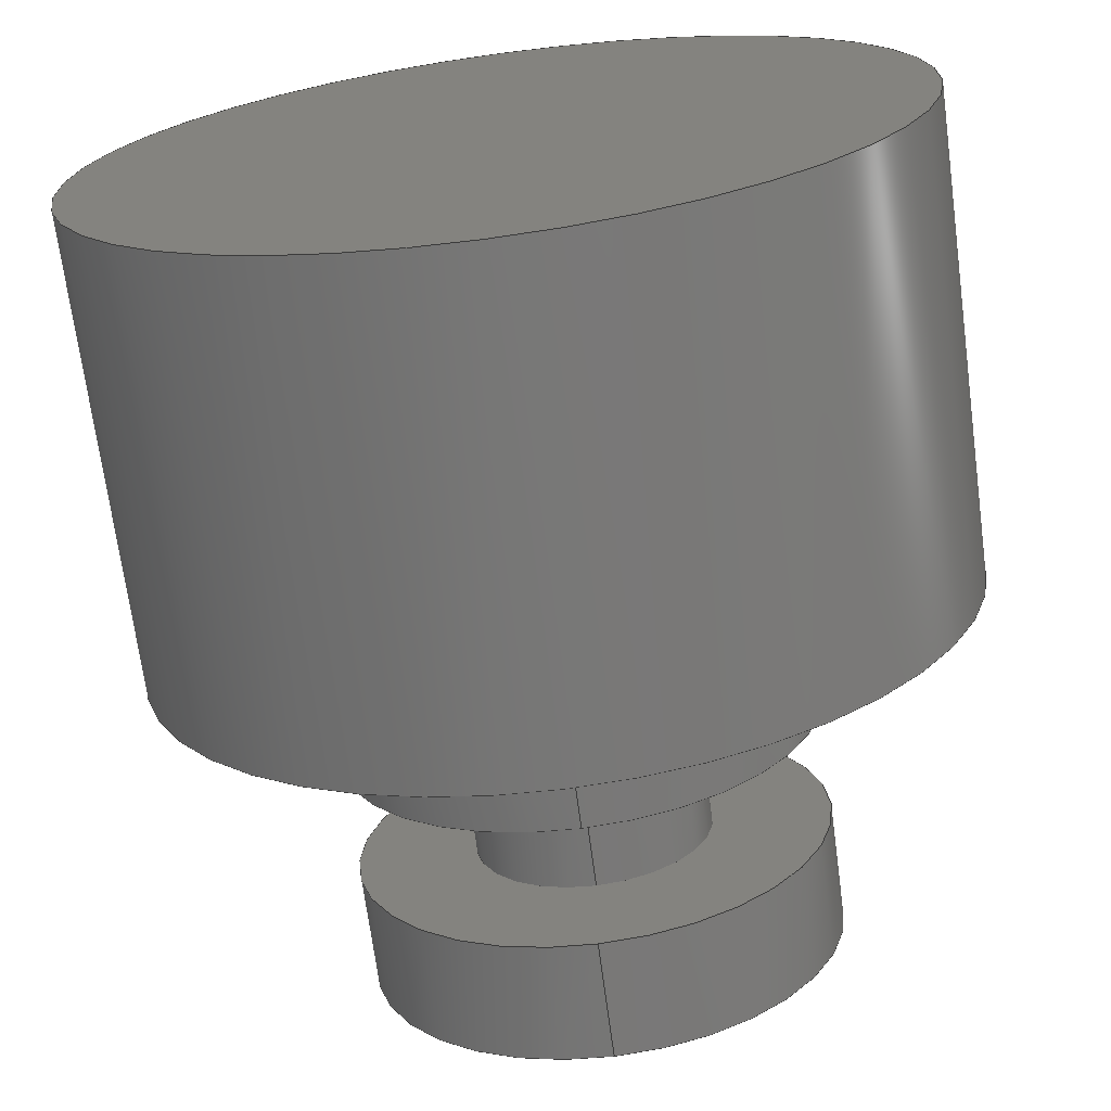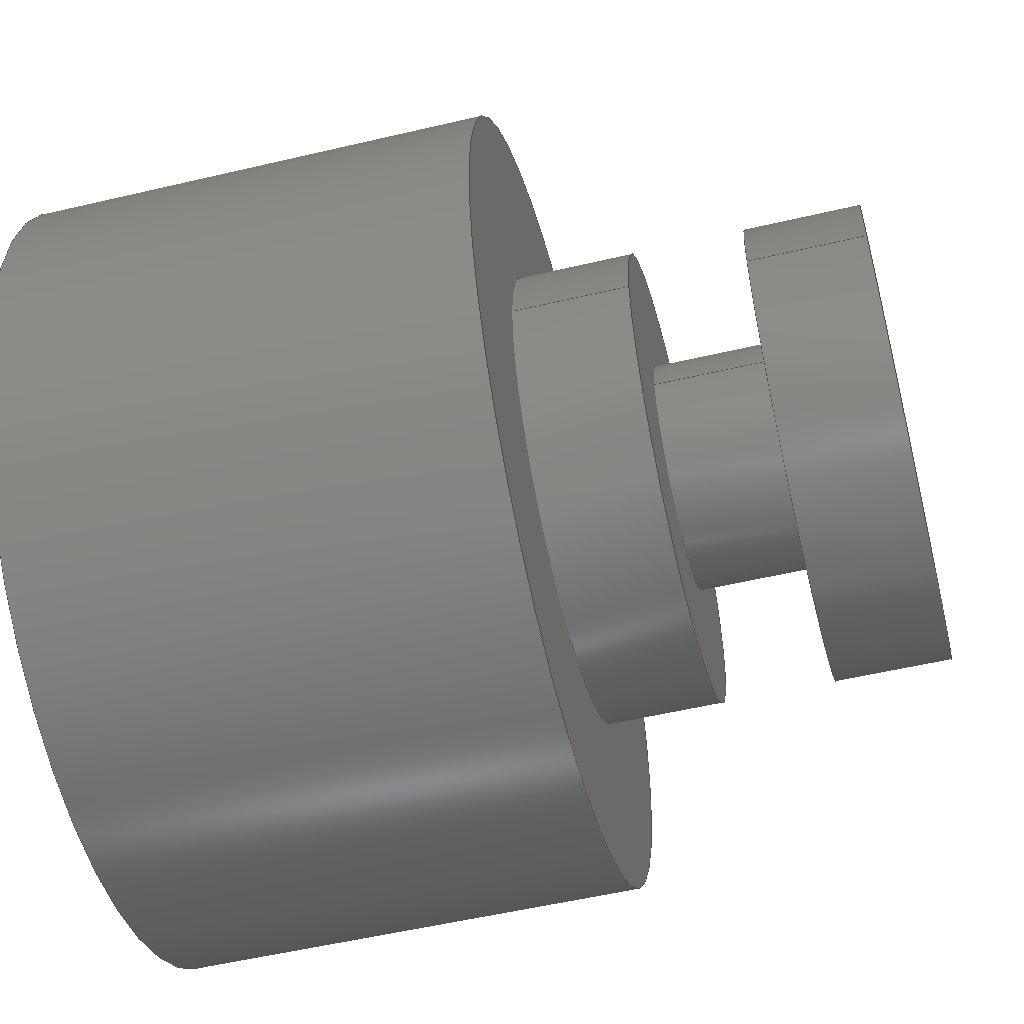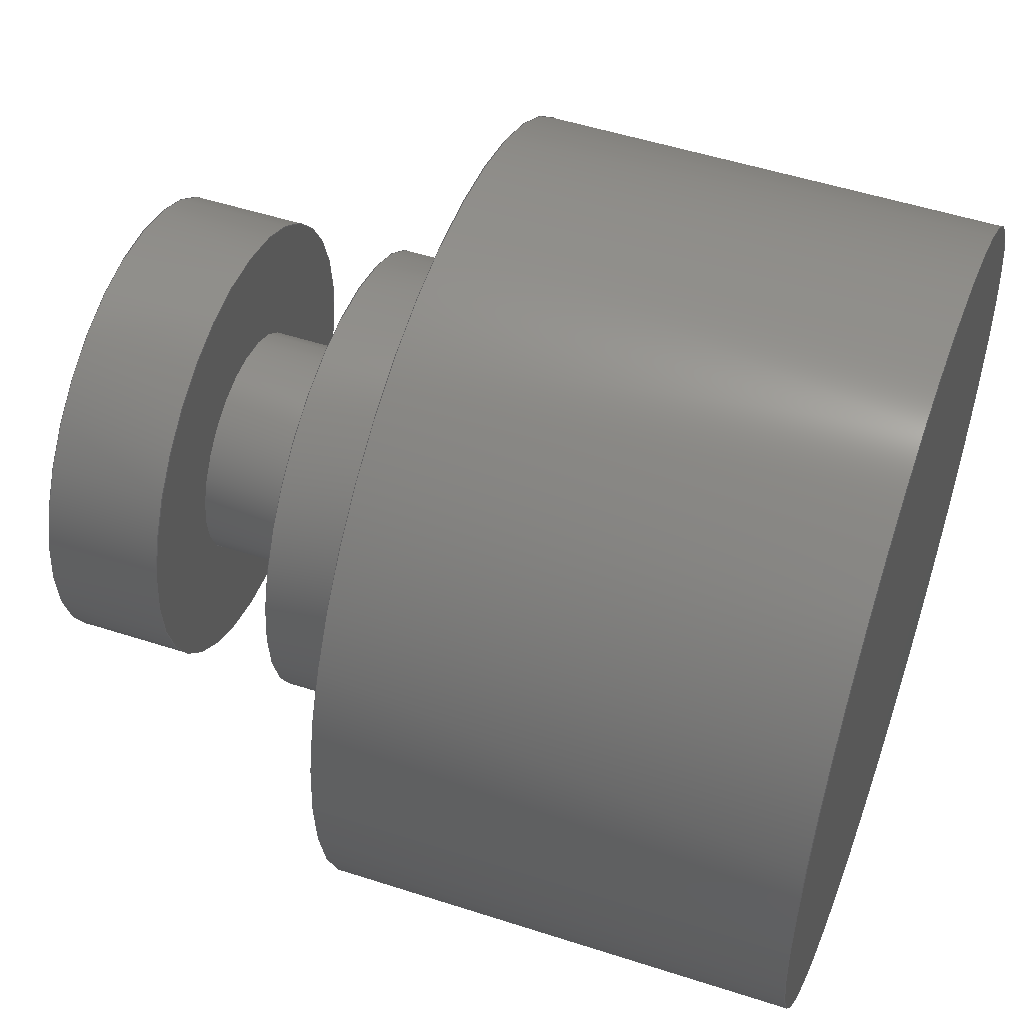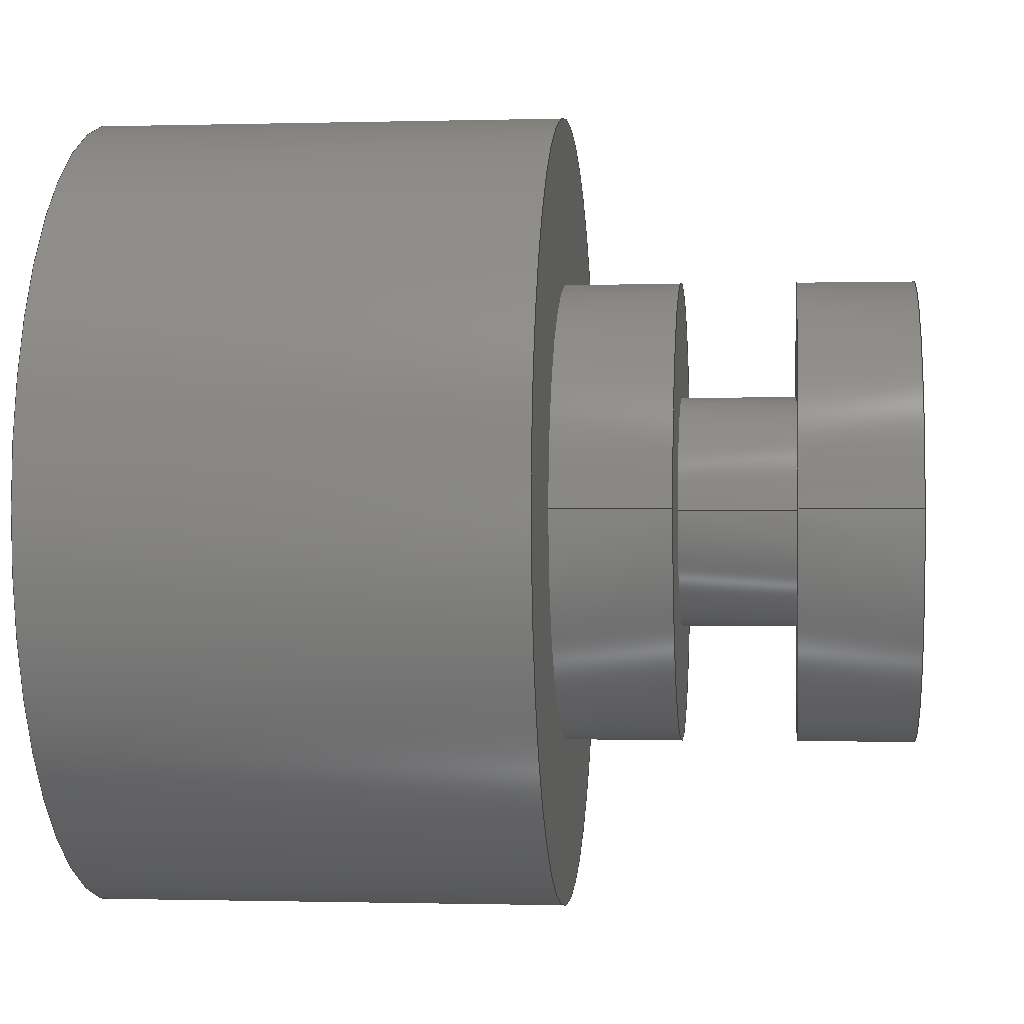
<metadata>
{"format":"step","ext":"step","renderer":"f3d","projection":"perspective","resolution":1024,"background":"white","views":[{"elev":-69.9,"azim":97.6,"up":"+Z"},{"elev":-54.4,"azim":-166.0,"up":"+Y"},{"elev":51.5,"azim":19.4,"up":"+Y"},{"elev":-0.7,"azim":-174.1,"up":"+Y"}]}
</metadata>
<code>
ISO-10303-21;
DATA;
#1=MECHANICAL_DESIGN_GEOMETRIC_PRESENTATION_REPRESENTATION('',(#16,#17,
#18,#19,#20),#263);
#2=SHAPE_REPRESENTATION_RELATIONSHIP('SRR','None',#270,#3);
#3=ADVANCED_BREP_SHAPE_REPRESENTATION('',(#4,#5),#262);
#4=MANIFOLD_SOLID_BREP('Body1',#138);
#5=MANIFOLD_SOLID_BREP('Body2',#139);
#6=FACE_BOUND('',#36,.T.);
#7=FACE_BOUND('',#40,.T.);
#8=FACE_BOUND('',#44,.T.);
#9=FACE_BOUND('',#46,.T.);
#10=PLANE('',#156);
#11=PLANE('',#160);
#12=PLANE('',#164);
#13=PLANE('',#165);
#14=PLANE('',#172);
#15=PLANE('',#173);
#16=STYLED_ITEM('',(#280),#128);
#17=STYLED_ITEM('',(#281),#129);
#18=STYLED_ITEM('',(#281),#133);
#19=STYLED_ITEM('',(#279),#4);
#20=STYLED_ITEM('',(#279),#5);
#21=FACE_OUTER_BOUND('',#32,.T.);
#22=FACE_OUTER_BOUND('',#33,.T.);
#23=FACE_OUTER_BOUND('',#34,.T.);
#24=FACE_OUTER_BOUND('',#35,.T.);
#25=FACE_OUTER_BOUND('',#37,.T.);
#26=FACE_OUTER_BOUND('',#38,.T.);
#27=FACE_OUTER_BOUND('',#39,.T.);
#28=FACE_OUTER_BOUND('',#41,.T.);
#29=FACE_OUTER_BOUND('',#42,.T.);
#30=FACE_OUTER_BOUND('',#43,.T.);
#31=FACE_OUTER_BOUND('',#45,.T.);
#32=EDGE_LOOP('',(#92,#93,#94,#95));
#33=EDGE_LOOP('',(#96));
#34=EDGE_LOOP('',(#97,#98,#99,#100));
#35=EDGE_LOOP('',(#101));
#36=EDGE_LOOP('',(#102));
#37=EDGE_LOOP('',(#103,#104,#105,#106));
#38=EDGE_LOOP('',(#107));
#39=EDGE_LOOP('',(#108));
#40=EDGE_LOOP('',(#109));
#41=EDGE_LOOP('',(#110,#111,#112,#113));
#42=EDGE_LOOP('',(#114,#115,#116,#117));
#43=EDGE_LOOP('',(#118));
#44=EDGE_LOOP('',(#119));
#45=EDGE_LOOP('',(#120));
#46=EDGE_LOOP('',(#121));
#47=LINE('',#228,#52);
#48=LINE('',#235,#53);
#49=LINE('',#242,#54);
#50=LINE('',#250,#55);
#51=LINE('',#256,#56);
#52=VECTOR('',#180,0.5);
#53=VECTOR('',#189,1);
#54=VECTOR('',#198,1.716);
#55=VECTOR('',#209,0.5);
#56=VECTOR('',#216,1);
#57=CIRCLE('',#154,0.5);
#58=CIRCLE('',#155,0.5);
#59=CIRCLE('',#158,1);
#60=CIRCLE('',#159,1);
#61=CIRCLE('',#162,1.716);
#62=CIRCLE('',#163,1.716);
#63=CIRCLE('',#167,0.5);
#64=CIRCLE('',#168,0.5);
#65=CIRCLE('',#170,1);
#66=CIRCLE('',#171,1);
#67=VERTEX_POINT('',#225);
#68=VERTEX_POINT('',#227);
#69=VERTEX_POINT('',#232);
#70=VERTEX_POINT('',#234);
#71=VERTEX_POINT('',#239);
#72=VERTEX_POINT('',#241);
#73=VERTEX_POINT('',#247);
#74=VERTEX_POINT('',#249);
#75=VERTEX_POINT('',#253);
#76=VERTEX_POINT('',#255);
#77=EDGE_CURVE('',#67,#67,#57,.T.);
#78=EDGE_CURVE('',#67,#68,#47,.T.);
#79=EDGE_CURVE('',#68,#68,#58,.T.);
#80=EDGE_CURVE('',#69,#69,#59,.T.);
#81=EDGE_CURVE('',#69,#70,#48,.T.);
#82=EDGE_CURVE('',#70,#70,#60,.T.);
#83=EDGE_CURVE('',#71,#71,#61,.T.);
#84=EDGE_CURVE('',#71,#72,#49,.T.);
#85=EDGE_CURVE('',#72,#72,#62,.T.);
#86=EDGE_CURVE('',#73,#73,#63,.T.);
#87=EDGE_CURVE('',#73,#74,#50,.T.);
#88=EDGE_CURVE('',#74,#74,#64,.T.);
#89=EDGE_CURVE('',#75,#75,#65,.T.);
#90=EDGE_CURVE('',#75,#76,#51,.T.);
#91=EDGE_CURVE('',#76,#76,#66,.T.);
#92=ORIENTED_EDGE('',*,*,#77,.F.);
#93=ORIENTED_EDGE('',*,*,#78,.T.);
#94=ORIENTED_EDGE('',*,*,#79,.F.);
#95=ORIENTED_EDGE('',*,*,#78,.F.);
#96=ORIENTED_EDGE('',*,*,#77,.T.);
#97=ORIENTED_EDGE('',*,*,#80,.F.);
#98=ORIENTED_EDGE('',*,*,#81,.T.);
#99=ORIENTED_EDGE('',*,*,#82,.F.);
#100=ORIENTED_EDGE('',*,*,#81,.F.);
#101=ORIENTED_EDGE('',*,*,#80,.T.);
#102=ORIENTED_EDGE('',*,*,#79,.T.);
#103=ORIENTED_EDGE('',*,*,#83,.F.);
#104=ORIENTED_EDGE('',*,*,#84,.T.);
#105=ORIENTED_EDGE('',*,*,#85,.T.);
#106=ORIENTED_EDGE('',*,*,#84,.F.);
#107=ORIENTED_EDGE('',*,*,#83,.T.);
#108=ORIENTED_EDGE('',*,*,#85,.F.);
#109=ORIENTED_EDGE('',*,*,#82,.T.);
#110=ORIENTED_EDGE('',*,*,#86,.F.);
#111=ORIENTED_EDGE('',*,*,#87,.T.);
#112=ORIENTED_EDGE('',*,*,#88,.T.);
#113=ORIENTED_EDGE('',*,*,#87,.F.);
#114=ORIENTED_EDGE('',*,*,#89,.F.);
#115=ORIENTED_EDGE('',*,*,#90,.T.);
#116=ORIENTED_EDGE('',*,*,#91,.T.);
#117=ORIENTED_EDGE('',*,*,#90,.F.);
#118=ORIENTED_EDGE('',*,*,#89,.T.);
#119=ORIENTED_EDGE('',*,*,#86,.T.);
#120=ORIENTED_EDGE('',*,*,#91,.F.);
#121=ORIENTED_EDGE('',*,*,#88,.F.);
#122=CYLINDRICAL_SURFACE('',#153,0.5);
#123=CYLINDRICAL_SURFACE('',#157,1);
#124=CYLINDRICAL_SURFACE('',#161,1.716);
#125=CYLINDRICAL_SURFACE('',#166,0.5);
#126=CYLINDRICAL_SURFACE('',#169,1);
#127=ADVANCED_FACE('',(#21),#122,.T.);
#128=ADVANCED_FACE('',(#22),#10,.T.);
#129=ADVANCED_FACE('',(#23),#123,.T.);
#130=ADVANCED_FACE('',(#24,#6),#11,.T.);
#131=ADVANCED_FACE('',(#25),#124,.T.);
#132=ADVANCED_FACE('',(#26),#12,.T.);
#133=ADVANCED_FACE('',(#27,#7),#13,.F.);
#134=ADVANCED_FACE('',(#28),#125,.F.);
#135=ADVANCED_FACE('',(#29),#126,.T.);
#136=ADVANCED_FACE('',(#30,#8),#14,.T.);
#137=ADVANCED_FACE('',(#31,#9),#15,.F.);
#138=CLOSED_SHELL('',(#127,#128,#129,#130,#131,#132,#133));
#139=CLOSED_SHELL('',(#134,#135,#136,#137));
#140=DERIVED_UNIT_ELEMENT(#142,1);
#141=DERIVED_UNIT_ELEMENT(#265,3);
#142=(
MASS_UNIT()
NAMED_UNIT(*)
SI_UNIT(.KILO.,.GRAM.)
);
#143=DERIVED_UNIT((#140,#141));
#144=MEASURE_REPRESENTATION_ITEM('density measure',
POSITIVE_RATIO_MEASURE(7850),#143);
#145=PROPERTY_DEFINITION_REPRESENTATION(#150,#147);
#146=PROPERTY_DEFINITION_REPRESENTATION(#151,#148);
#147=REPRESENTATION('material name',(#149),#262);
#148=REPRESENTATION('density',(#144),#262);
#149=DESCRIPTIVE_REPRESENTATION_ITEM('Steel','Steel');
#150=PROPERTY_DEFINITION('material property','material name',#272);
#151=PROPERTY_DEFINITION('material property','density of part',#272);
#152=AXIS2_PLACEMENT_3D('placement',#223,#174,#175);
#153=AXIS2_PLACEMENT_3D('',#224,#176,#177);
#154=AXIS2_PLACEMENT_3D('',#226,#178,#179);
#155=AXIS2_PLACEMENT_3D('',#229,#181,#182);
#156=AXIS2_PLACEMENT_3D('',#230,#183,#184);
#157=AXIS2_PLACEMENT_3D('',#231,#185,#186);
#158=AXIS2_PLACEMENT_3D('',#233,#187,#188);
#159=AXIS2_PLACEMENT_3D('',#236,#190,#191);
#160=AXIS2_PLACEMENT_3D('',#237,#192,#193);
#161=AXIS2_PLACEMENT_3D('',#238,#194,#195);
#162=AXIS2_PLACEMENT_3D('',#240,#196,#197);
#163=AXIS2_PLACEMENT_3D('',#243,#199,#200);
#164=AXIS2_PLACEMENT_3D('',#244,#201,#202);
#165=AXIS2_PLACEMENT_3D('',#245,#203,#204);
#166=AXIS2_PLACEMENT_3D('',#246,#205,#206);
#167=AXIS2_PLACEMENT_3D('',#248,#207,#208);
#168=AXIS2_PLACEMENT_3D('',#251,#210,#211);
#169=AXIS2_PLACEMENT_3D('',#252,#212,#213);
#170=AXIS2_PLACEMENT_3D('',#254,#214,#215);
#171=AXIS2_PLACEMENT_3D('',#257,#217,#218);
#172=AXIS2_PLACEMENT_3D('',#258,#219,#220);
#173=AXIS2_PLACEMENT_3D('',#259,#221,#222);
#174=DIRECTION('axis',(0,0,1));
#175=DIRECTION('refdir',(1,0,0));
#176=DIRECTION('center_axis',(-1,0,0));
#177=DIRECTION('ref_axis',(0,0,1));
#178=DIRECTION('center_axis',(-1,0,0));
#179=DIRECTION('ref_axis',(0,0,1));
#180=DIRECTION('',(1,0,0));
#181=DIRECTION('center_axis',(1,0,0));
#182=DIRECTION('ref_axis',(0,0,1));
#183=DIRECTION('center_axis',(-1,0,0));
#184=DIRECTION('ref_axis',(0,0,1));
#185=DIRECTION('center_axis',(-1,0,0));
#186=DIRECTION('ref_axis',(0,0,1));
#187=DIRECTION('center_axis',(-1,0,0));
#188=DIRECTION('ref_axis',(0,0,1));
#189=DIRECTION('',(1,0,0));
#190=DIRECTION('center_axis',(1,0,0));
#191=DIRECTION('ref_axis',(0,0,1));
#192=DIRECTION('center_axis',(-1,0,0));
#193=DIRECTION('ref_axis',(0,0,1));
#194=DIRECTION('center_axis',(1,0,0));
#195=DIRECTION('ref_axis',(0,0,-1));
#196=DIRECTION('center_axis',(1,0,0));
#197=DIRECTION('ref_axis',(0,0,-1));
#198=DIRECTION('',(-1,0,0));
#199=DIRECTION('center_axis',(1,0,0));
#200=DIRECTION('ref_axis',(0,0,-1));
#201=DIRECTION('center_axis',(1,0,0));
#202=DIRECTION('ref_axis',(0,0,-1));
#203=DIRECTION('center_axis',(1,0,0));
#204=DIRECTION('ref_axis',(0,0,-1));
#205=DIRECTION('center_axis',(-1,0,0));
#206=DIRECTION('ref_axis',(0,0,1));
#207=DIRECTION('center_axis',(1,0,0));
#208=DIRECTION('ref_axis',(0,0,1));
#209=DIRECTION('',(1,0,0));
#210=DIRECTION('center_axis',(1,0,0));
#211=DIRECTION('ref_axis',(0,0,1));
#212=DIRECTION('center_axis',(-1,0,0));
#213=DIRECTION('ref_axis',(0,0,1));
#214=DIRECTION('center_axis',(-1,0,0));
#215=DIRECTION('ref_axis',(0,0,1));
#216=DIRECTION('',(1,0,0));
#217=DIRECTION('center_axis',(-1,0,0));
#218=DIRECTION('ref_axis',(0,0,1));
#219=DIRECTION('center_axis',(-1,0,0));
#220=DIRECTION('ref_axis',(0,0,1));
#221=DIRECTION('center_axis',(-1,0,0));
#222=DIRECTION('ref_axis',(0,0,1));
#223=CARTESIAN_POINT('',(0,0,0));
#224=CARTESIAN_POINT('Origin',(-0.5,0,0));
#225=CARTESIAN_POINT('',(-1,-6.123e-17,-0.5));
#226=CARTESIAN_POINT('Origin',(-1,0,0));
#227=CARTESIAN_POINT('',(-0.5,-6.123e-17,-0.5));
#228=CARTESIAN_POINT('',(-0.5,-6.123e-17,-0.5));
#229=CARTESIAN_POINT('Origin',(-0.5,0,0));
#230=CARTESIAN_POINT('Origin',(-1,0,0));
#231=CARTESIAN_POINT('Origin',(0,0,0));
#232=CARTESIAN_POINT('',(-0.5,-1.225e-16,-1));
#233=CARTESIAN_POINT('Origin',(-0.5,0,0));
#234=CARTESIAN_POINT('',(0,-1.225e-16,-1));
#235=CARTESIAN_POINT('',(0,-1.225e-16,-1));
#236=CARTESIAN_POINT('Origin',(0,0,0));
#237=CARTESIAN_POINT('Origin',(-0.5,0,0));
#238=CARTESIAN_POINT('Origin',(0,0,0));
#239=CARTESIAN_POINT('',(2,-2.102e-16,1.716));
#240=CARTESIAN_POINT('Origin',(2,0,0));
#241=CARTESIAN_POINT('',(0,-2.102e-16,1.716));
#242=CARTESIAN_POINT('',(0,-2.102e-16,1.716));
#243=CARTESIAN_POINT('Origin',(0,0,0));
#244=CARTESIAN_POINT('Origin',(2,0,0));
#245=CARTESIAN_POINT('Origin',(0,0,0));
#246=CARTESIAN_POINT('Origin',(-1,0,0));
#247=CARTESIAN_POINT('',(-1.5,-6.123e-17,-0.5));
#248=CARTESIAN_POINT('Origin',(-1.5,0,0));
#249=CARTESIAN_POINT('',(-1,-6.123e-17,-0.5));
#250=CARTESIAN_POINT('',(-1,-6.123e-17,-0.5));
#251=CARTESIAN_POINT('Origin',(-1,0,0));
#252=CARTESIAN_POINT('Origin',(-1,0,0));
#253=CARTESIAN_POINT('',(-1.5,-1.225e-16,-1));
#254=CARTESIAN_POINT('Origin',(-1.5,0,0));
#255=CARTESIAN_POINT('',(-1,-1.225e-16,-1));
#256=CARTESIAN_POINT('',(-1,-1.225e-16,-1));
#257=CARTESIAN_POINT('Origin',(-1,0,0));
#258=CARTESIAN_POINT('Origin',(-1.5,0,0));
#259=CARTESIAN_POINT('Origin',(-1,0,0));
#260=UNCERTAINTY_MEASURE_WITH_UNIT(LENGTH_MEASURE(0.001),#264,
'DISTANCE_ACCURACY_VALUE',
'Maximum model space distance between geometric entities at asserted c
onnectivities');
#261=UNCERTAINTY_MEASURE_WITH_UNIT(LENGTH_MEASURE(0.001),#264,
'DISTANCE_ACCURACY_VALUE',
'Maximum model space distance between geometric entities at asserted c
onnectivities');
#262=(
GEOMETRIC_REPRESENTATION_CONTEXT(3)
GLOBAL_UNCERTAINTY_ASSIGNED_CONTEXT((#260))
GLOBAL_UNIT_ASSIGNED_CONTEXT((#264,#266,#267))
REPRESENTATION_CONTEXT('','3D')
);
#263=(
GEOMETRIC_REPRESENTATION_CONTEXT(3)
GLOBAL_UNCERTAINTY_ASSIGNED_CONTEXT((#261))
GLOBAL_UNIT_ASSIGNED_CONTEXT((#264,#266,#267))
REPRESENTATION_CONTEXT('','3D')
);
#264=(
LENGTH_UNIT()
NAMED_UNIT(*)
SI_UNIT(.CENTI.,.METRE.)
);
#265=(
LENGTH_UNIT()
NAMED_UNIT(*)
SI_UNIT($,.METRE.)
);
#266=(
NAMED_UNIT(*)
PLANE_ANGLE_UNIT()
SI_UNIT($,.RADIAN.)
);
#267=(
NAMED_UNIT(*)
SI_UNIT($,.STERADIAN.)
SOLID_ANGLE_UNIT()
);
#268=SHAPE_DEFINITION_REPRESENTATION(#269,#270);
#269=PRODUCT_DEFINITION_SHAPE('',$,#272);
#270=SHAPE_REPRESENTATION('',(#152),#262);
#271=PRODUCT_DEFINITION_CONTEXT('part definition',#276,'design');
#272=PRODUCT_DEFINITION('Untitled','Untitled',#273,#271);
#273=PRODUCT_DEFINITION_FORMATION('',$,#278);
#274=PRODUCT_RELATED_PRODUCT_CATEGORY('Untitled','Untitled',(#278));
#275=APPLICATION_PROTOCOL_DEFINITION('international standard',
'automotive_design',2009,#276);
#276=APPLICATION_CONTEXT(
'Core Data for Automotive Mechanical Design Process');
#277=PRODUCT_CONTEXT('part definition',#276,'mechanical');
#278=PRODUCT('Untitled','Untitled',$,(#277));
#279=PRESENTATION_STYLE_ASSIGNMENT((#282));
#280=PRESENTATION_STYLE_ASSIGNMENT((#283));
#281=PRESENTATION_STYLE_ASSIGNMENT((#284));
#282=SURFACE_STYLE_USAGE(.BOTH.,#285);
#283=SURFACE_STYLE_USAGE(.BOTH.,#286);
#284=SURFACE_STYLE_USAGE(.BOTH.,#287);
#285=SURFACE_SIDE_STYLE('',(#288));
#286=SURFACE_SIDE_STYLE('',(#289));
#287=SURFACE_SIDE_STYLE('',(#290));
#288=SURFACE_STYLE_FILL_AREA(#291);
#289=SURFACE_STYLE_FILL_AREA(#292);
#290=SURFACE_STYLE_FILL_AREA(#293);
#291=FILL_AREA_STYLE('Steel - Satin',(#294));
#292=FILL_AREA_STYLE('Fabric (Black)',(#295));
#293=FILL_AREA_STYLE('Plastic - Glossy (White)',(#296));
#294=FILL_AREA_STYLE_COLOUR('Steel - Satin',#297);
#295=FILL_AREA_STYLE_COLOUR('Fabric (Black)',#298);
#296=FILL_AREA_STYLE_COLOUR('Plastic - Glossy (White)',#299);
#297=COLOUR_RGB('Steel - Satin',0.6275,0.6275,0.6275);
#298=COLOUR_RGB('Fabric (Black)',0,0,0);
#299=COLOUR_RGB('Plastic - Glossy (White)',0.9647,0.9647,
0.9529);
ENDSEC;
END-ISO-10303-21;

</code>
